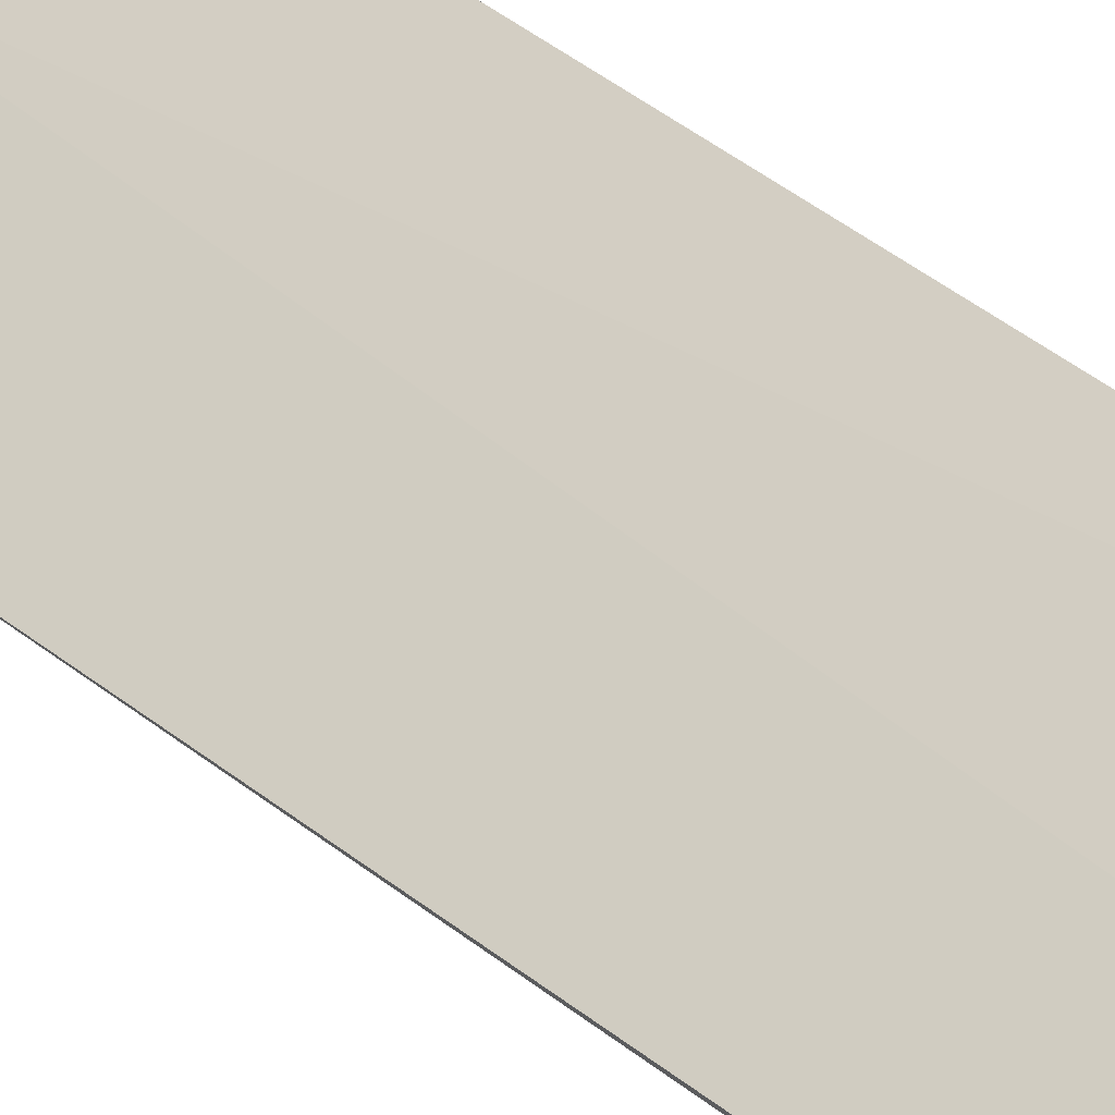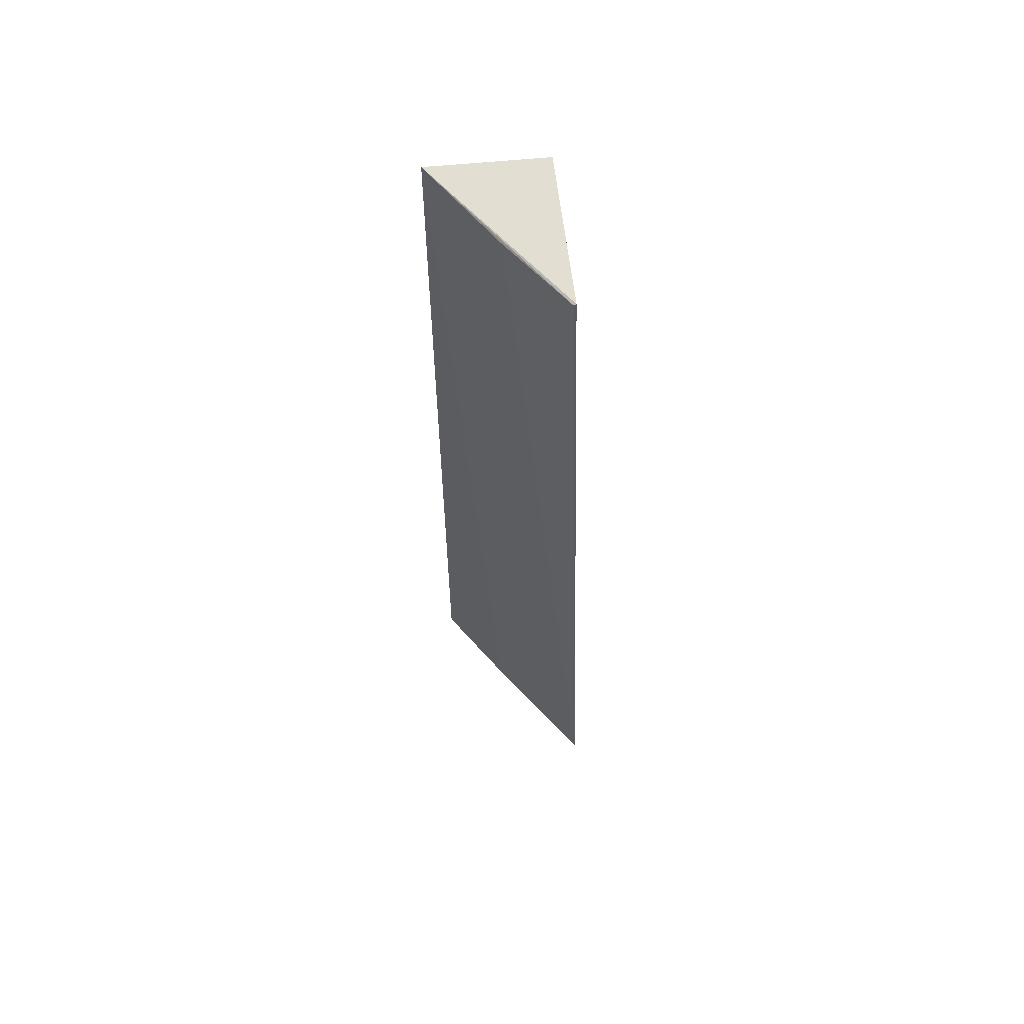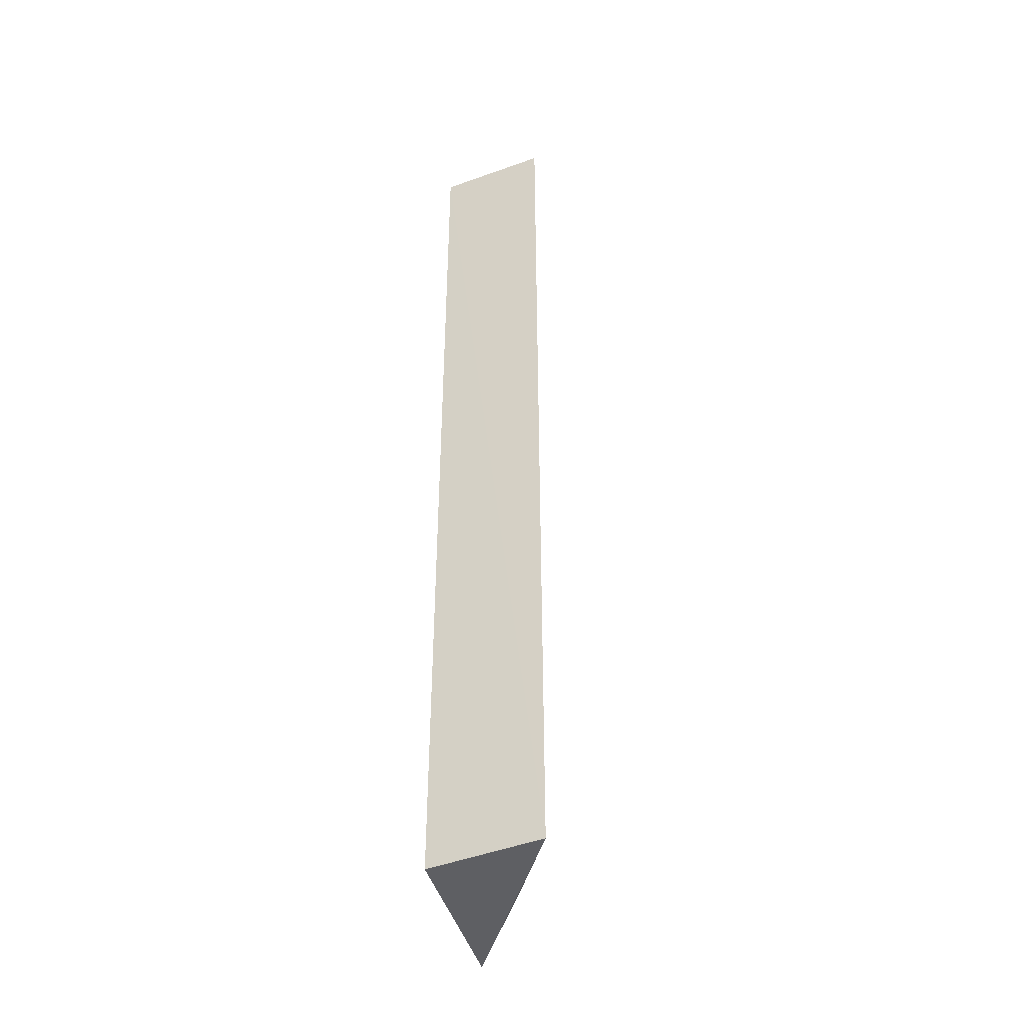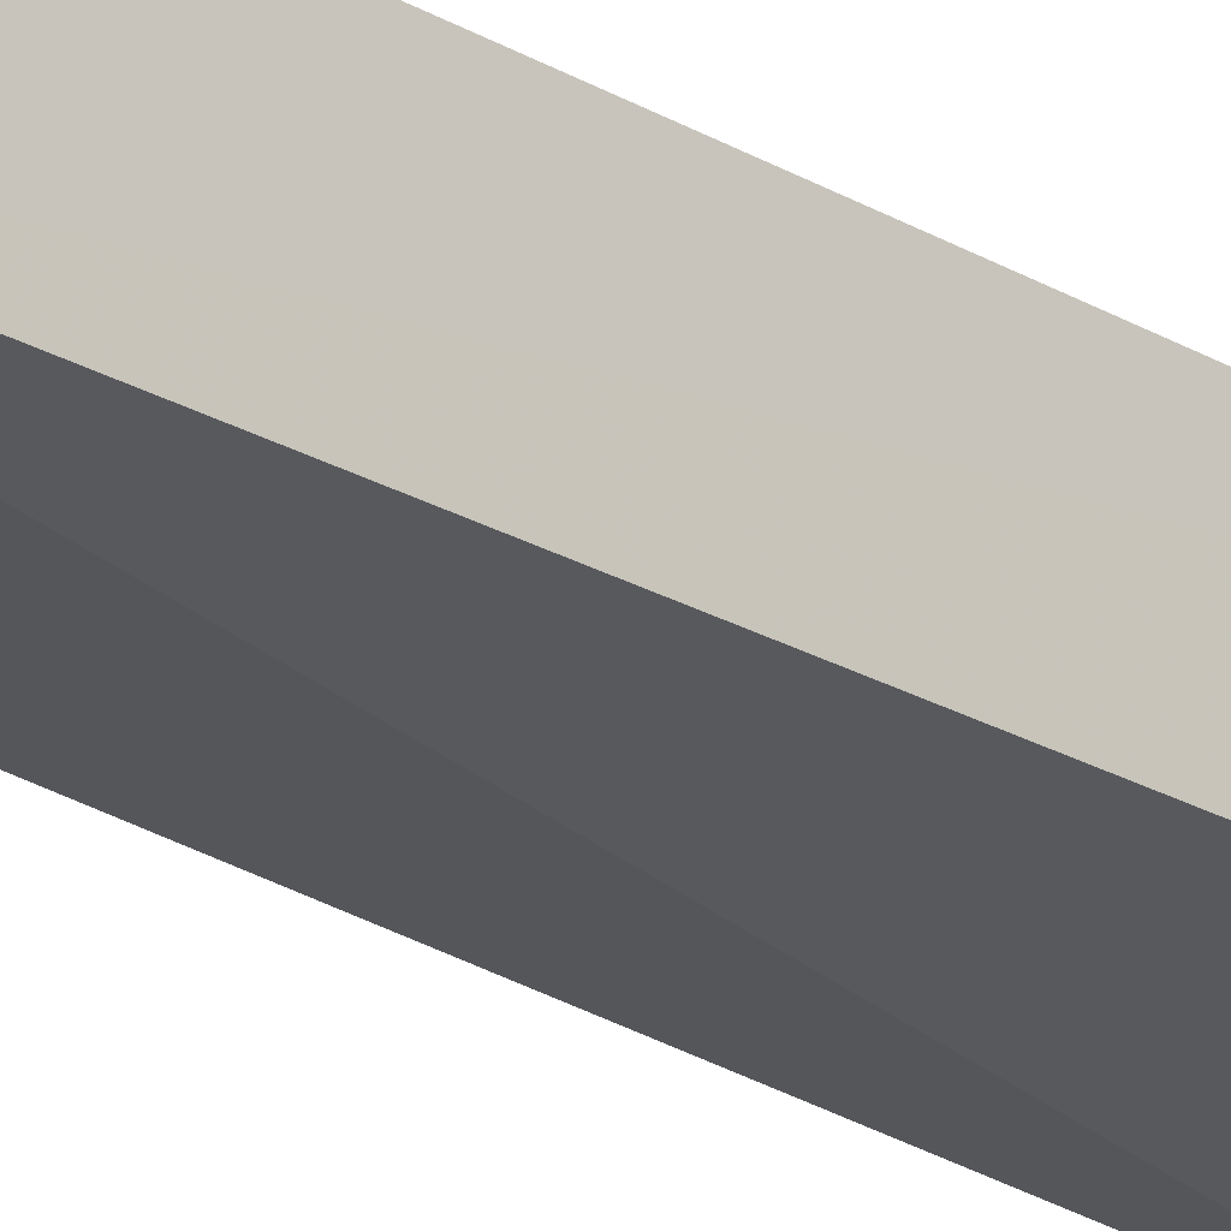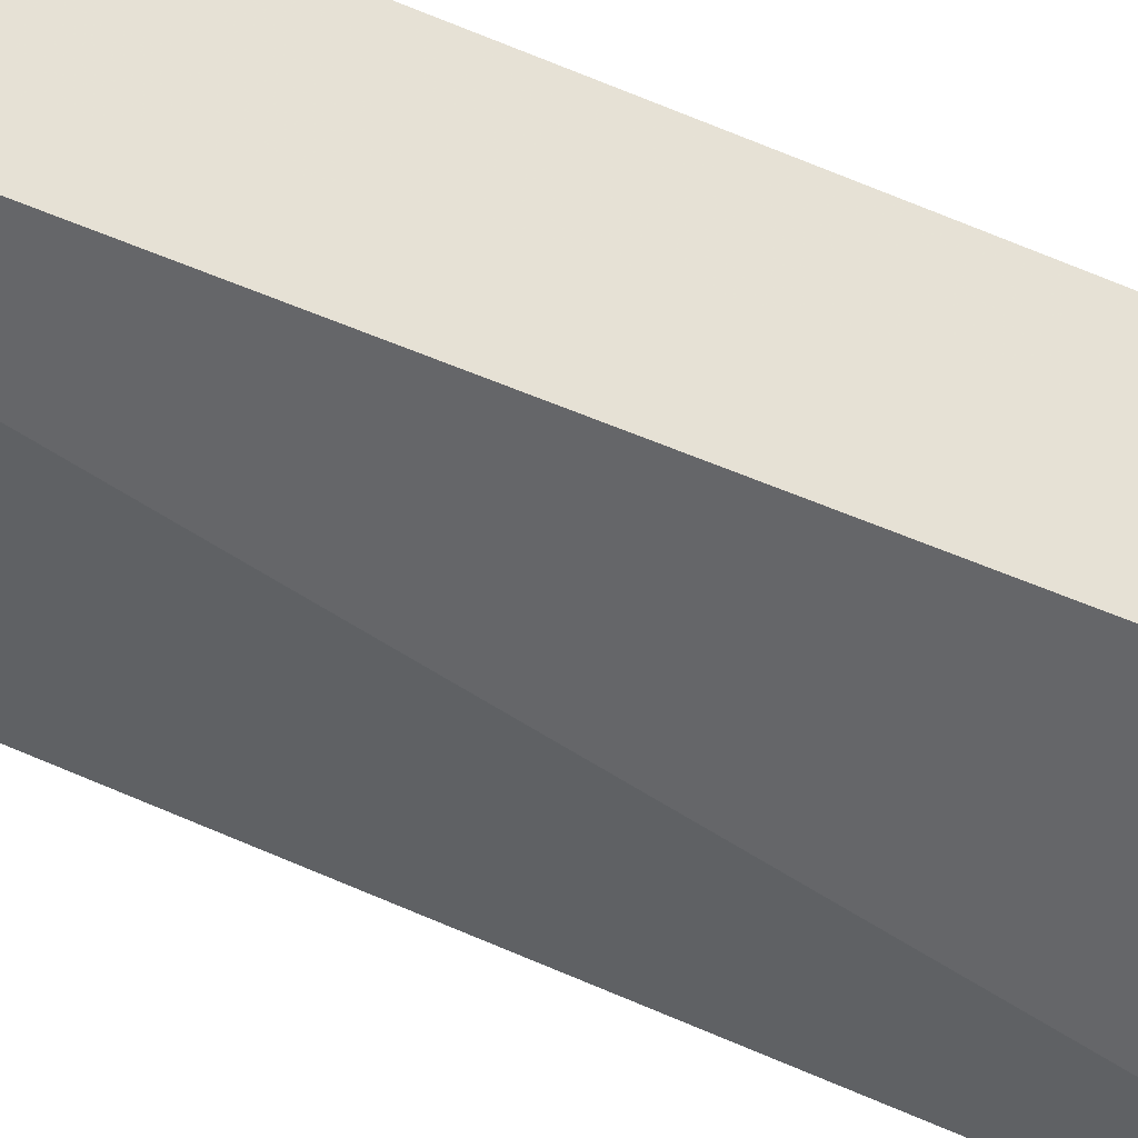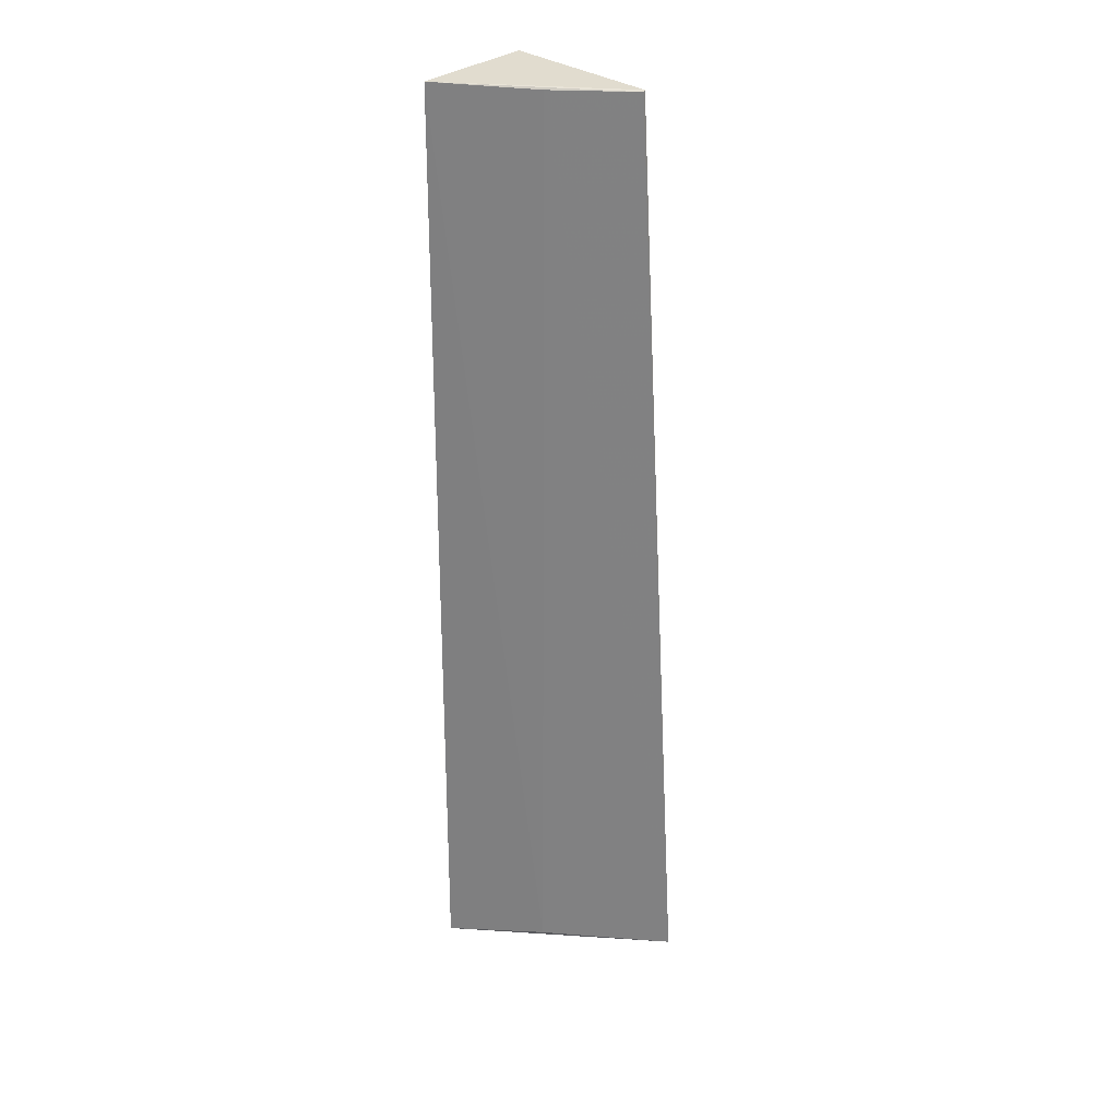
<metadata>
{"format":"obj","ext":"obj","renderer":"f3d","projection":"perspective","resolution":1024,"background":"white","views":[{"elev":26.7,"azim":-32.5,"up":"+Y"},{"elev":62.1,"azim":-97.9,"up":"+Z"},{"elev":-41.9,"azim":110.4,"up":"+Z"},{"elev":-25.5,"azim":47.7,"up":"+Y"},{"elev":-46.2,"azim":62.9,"up":"+Y"},{"elev":29.0,"azim":-139.6,"up":"+Z"}]}
</metadata>
<code>
v -0.1311 0.05831 0.08192
v -0.132 0.04879 0.08252
v -0.132 0.04878 0.002325
v -0.1479 0.0471 0.002572
v -0.1445 0.04914 0.08159
v -0.131 0.05849 0.002329
v -0.1444 0.04894 0.0817
v -0.1384 0.05381 0.002828
v -0.1385 0.05339 0.08157
f 3 2 4
f 6 3 4
f 6 1 2
f 6 2 3
f 7 2 1
f 7 1 5
f 7 5 4
f 7 4 2
f 8 6 4
f 8 1 6
f 9 5 1
f 9 1 8
f 9 8 4
f 9 4 5

</code>
